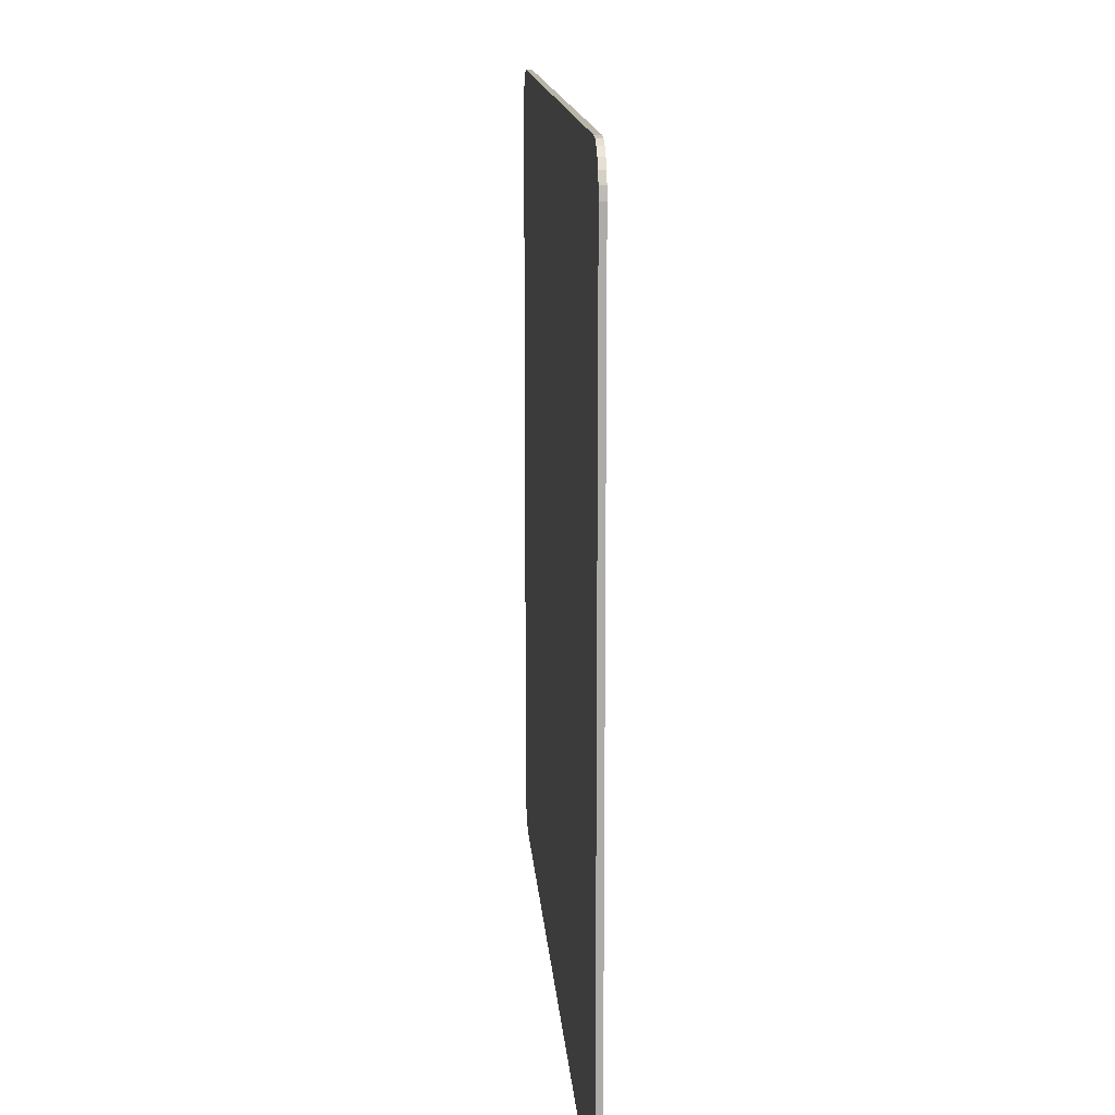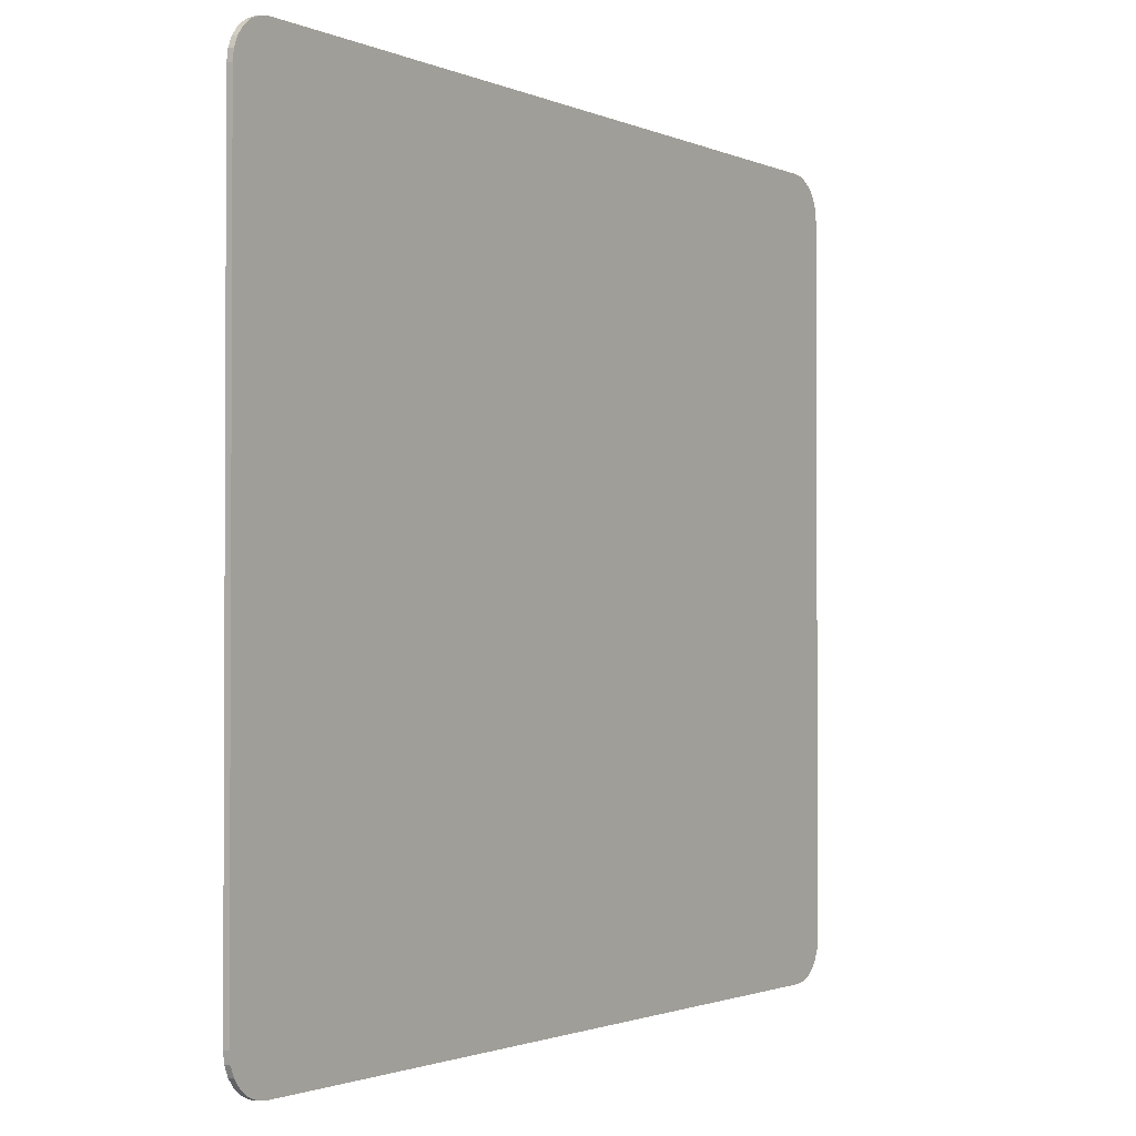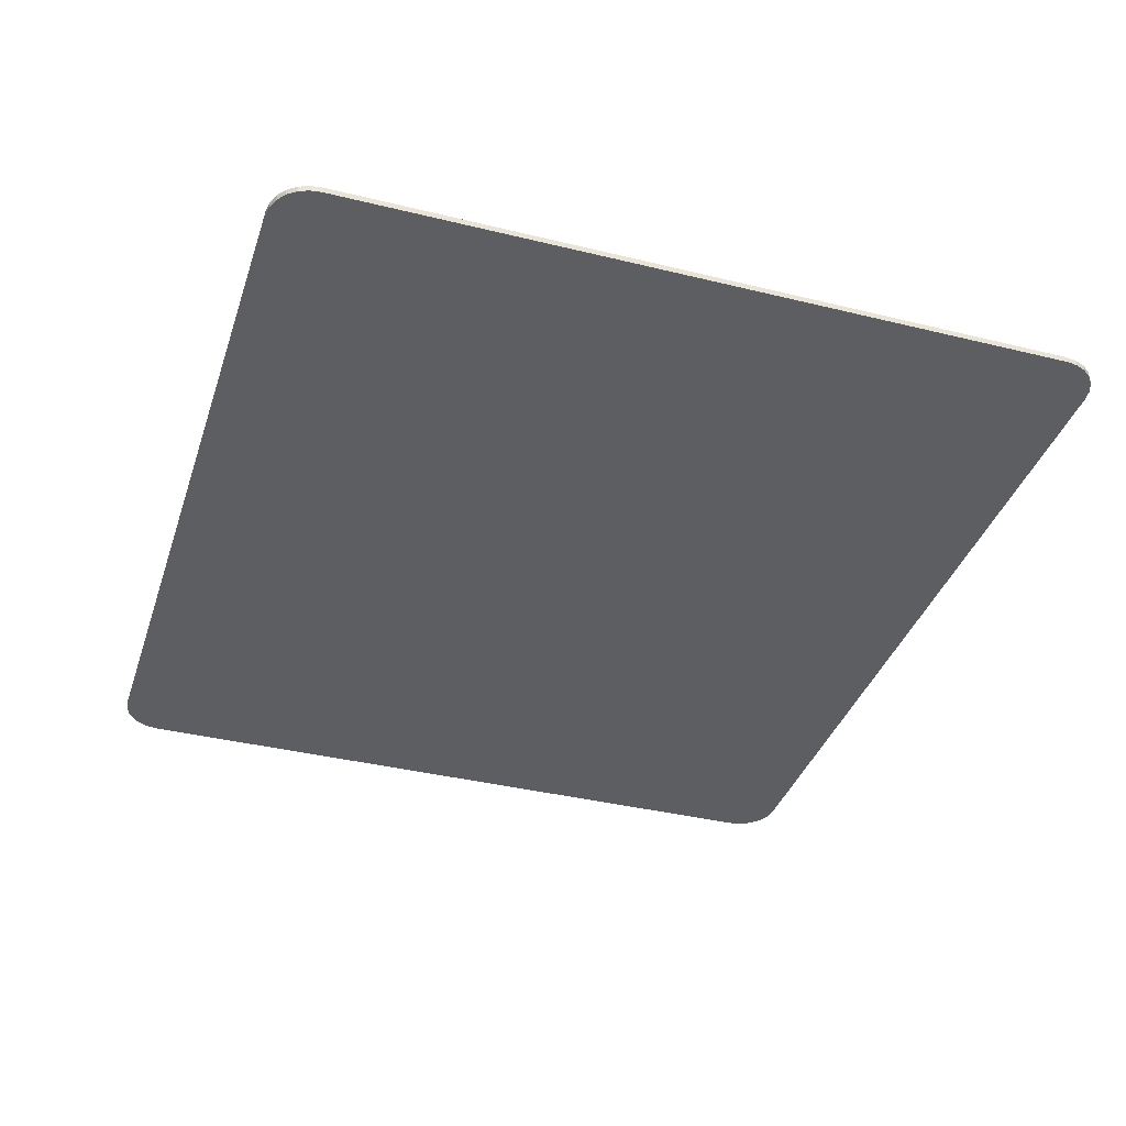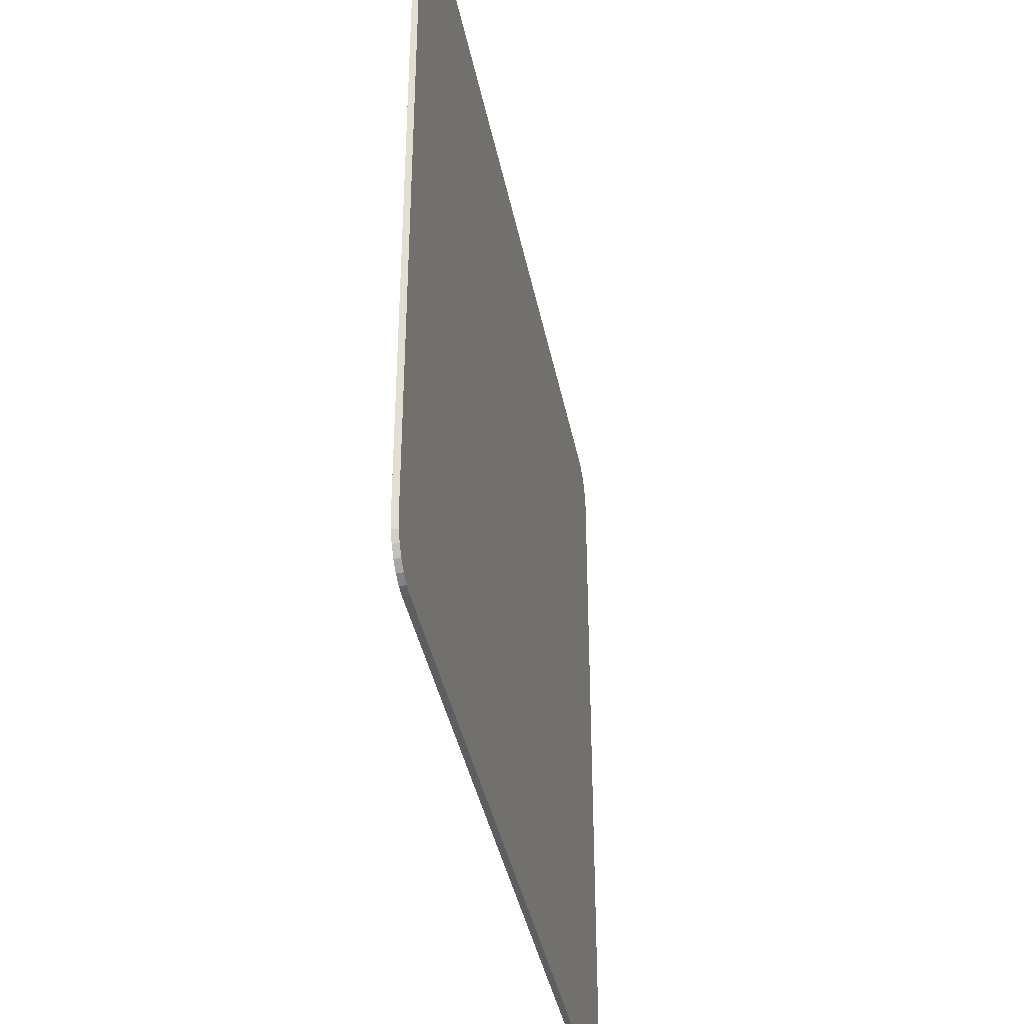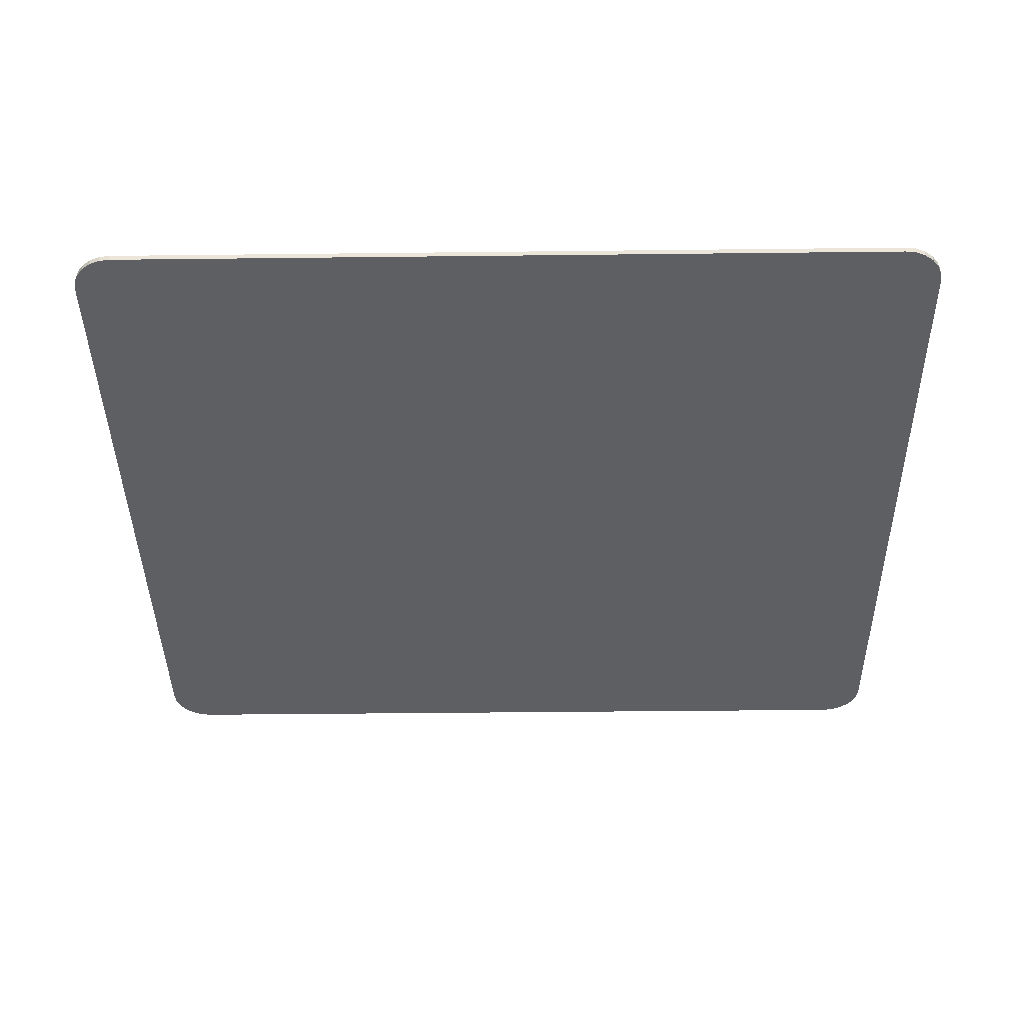
<metadata>
{"format":"obj","ext":"obj","renderer":"f3d","projection":"perspective","resolution":1024,"background":"white","views":[{"elev":13.7,"azim":86.0,"up":"+Z"},{"elev":-1.6,"azim":-56.3,"up":"+Z"},{"elev":-37.4,"azim":-107.5,"up":"+Y"},{"elev":-39.1,"azim":-79.0,"up":"+Z"},{"elev":-40.8,"azim":0.8,"up":"+Y"}]}
</metadata>
<code>
g PopupBg
v 0.006981 -0.0001 -0.006726
v 0.0068 -0.0001 -0.00675
v -0.0068 -0.0001 -0.00675
v -0.006981 -0.0001 -0.006726
v 0.00715 -0.0001 -0.006656
v -0.00715 -0.0001 -0.006656
v 0.007295 -0.0001 -0.006545
v -0.007295 -0.0001 -0.006545
v 0.007406 -0.0001 -0.0064
v -0.007406 -0.0001 -0.0064
v -0.007476 -0.0001 -0.006231
v 0.007476 -0.0001 -0.006231
v 0.0075 -0.0001 -0.00605
v -0.0075 -0.0001 -0.00605
v 0.0075 -0.0001 0.00605
v -0.0075 -0.0001 0.00605
v 0.007476 -0.0001 0.006231
v -0.007476 -0.0001 0.006231
v 0.007406 -0.0001 0.0064
v -0.007406 -0.0001 0.0064
v -0.007295 -0.0001 0.006545
v 0.007295 -0.0001 0.006545
v 0.00715 -0.0001 0.006656
v -0.00715 -0.0001 0.006656
v 0.006981 -0.0001 0.006726
v -0.006981 -0.0001 0.006726
v 0.0068 -0.0001 0.00675
v -0.0068 -0.0001 0.00675
v 0.0075 0 -0.00605
v 0.0075 -0.0001 -0.00605
v 0.0075 -0.0001 0.00605
v 0.0075 0 0.00605
v 0.0068 0 0.00675
v 0.0068 -0.0001 0.00675
v -0.0068 -0.0001 0.00675
v -0.0068 0 0.00675
v 0.0075 -0.0001 0.00605
v 0.007476 -0.0001 0.006231
v 0.007476 0 0.006231
v 0.0075 0 0.00605
v 0.007476 -0.0001 0.006231
v 0.007406 -0.0001 0.0064
v 0.007406 0 0.0064
v 0.007476 0 0.006231
v 0.007406 -0.0001 0.0064
v 0.007295 -0.0001 0.006545
v 0.007295 0 0.006545
v 0.007406 0 0.0064
v 0.007295 -0.0001 0.006545
v 0.00715 -0.0001 0.006656
v 0.00715 0 0.006656
v 0.007295 0 0.006545
v 0.00715 -0.0001 0.006656
v 0.006981 -0.0001 0.006726
v 0.006981 0 0.006726
v 0.00715 0 0.006656
v 0.006981 -0.0001 0.006726
v 0.0068 -0.0001 0.00675
v 0.0068 0 0.00675
v 0.006981 0 0.006726
v -0.0075 0 0.00605
v -0.007476 0 0.006231
v -0.007476 -0.0001 0.006231
v -0.0075 -0.0001 0.00605
v -0.007476 0 0.006231
v -0.007406 0 0.0064
v -0.007406 -0.0001 0.0064
v -0.007476 -0.0001 0.006231
v -0.007406 0 0.0064
v -0.007295 0 0.006545
v -0.007295 -0.0001 0.006545
v -0.007406 -0.0001 0.0064
v -0.007295 0 0.006545
v -0.00715 0 0.006656
v -0.00715 -0.0001 0.006656
v -0.007295 -0.0001 0.006545
v -0.00715 0 0.006656
v -0.006981 0 0.006726
v -0.006981 -0.0001 0.006726
v -0.00715 -0.0001 0.006656
v -0.006981 0 0.006726
v -0.0068 0 0.00675
v -0.0068 -0.0001 0.00675
v -0.006981 -0.0001 0.006726
v -0.006981 0 -0.006726
v -0.0068 0 -0.00675
v 0.0068 0 -0.00675
v 0.006981 0 -0.006726
v -0.00715 0 -0.006656
v 0.00715 0 -0.006656
v -0.007295 0 -0.006545
v 0.007295 0 -0.006545
v -0.007406 0 -0.0064
v 0.007406 0 -0.0064
v 0.007476 0 -0.006231
v -0.007476 0 -0.006231
v -0.0075 0 -0.00605
v 0.0075 0 -0.00605
v -0.0075 0 0.00605
v 0.0075 0 0.00605
v -0.007476 0 0.006231
v 0.007476 0 0.006231
v -0.007406 0 0.0064
v 0.007406 0 0.0064
v 0.007295 0 0.006545
v -0.007295 0 0.006545
v -0.00715 0 0.006656
v 0.00715 0 0.006656
v -0.006981 0 0.006726
v 0.006981 0 0.006726
v -0.0068 0 0.00675
v 0.0068 0 0.00675
v 0.0075 0 -0.00605
v 0.007476 0 -0.006231
v 0.007476 -0.0001 -0.006231
v 0.0075 -0.0001 -0.00605
v 0.007476 0 -0.006231
v 0.007406 0 -0.0064
v 0.007406 -0.0001 -0.0064
v 0.007476 -0.0001 -0.006231
v 0.007406 0 -0.0064
v 0.007295 0 -0.006545
v 0.007295 -0.0001 -0.006545
v 0.007406 -0.0001 -0.0064
v 0.007295 0 -0.006545
v 0.00715 0 -0.006656
v 0.00715 -0.0001 -0.006656
v 0.007295 -0.0001 -0.006545
v 0.00715 0 -0.006656
v 0.006981 0 -0.006726
v 0.006981 -0.0001 -0.006726
v 0.00715 -0.0001 -0.006656
v 0.006981 0 -0.006726
v 0.0068 0 -0.00675
v 0.0068 -0.0001 -0.00675
v 0.006981 -0.0001 -0.006726
v -0.0068 0 -0.00675
v -0.0068 -0.0001 -0.00675
v 0.0068 -0.0001 -0.00675
v 0.0068 0 -0.00675
v -0.0075 -0.0001 -0.00605
v -0.007476 -0.0001 -0.006231
v -0.007476 0 -0.006231
v -0.0075 0 -0.00605
v -0.007476 -0.0001 -0.006231
v -0.007406 -0.0001 -0.0064
v -0.007406 0 -0.0064
v -0.007476 0 -0.006231
v -0.007406 -0.0001 -0.0064
v -0.007295 -0.0001 -0.006545
v -0.007295 0 -0.006545
v -0.007406 0 -0.0064
v -0.007295 -0.0001 -0.006545
v -0.00715 -0.0001 -0.006656
v -0.00715 0 -0.006656
v -0.007295 0 -0.006545
v -0.00715 -0.0001 -0.006656
v -0.006981 -0.0001 -0.006726
v -0.006981 0 -0.006726
v -0.00715 0 -0.006656
v -0.006981 -0.0001 -0.006726
v -0.0068 -0.0001 -0.00675
v -0.0068 0 -0.00675
v -0.006981 0 -0.006726
v -0.0075 0 0.00605
v -0.0075 -0.0001 0.00605
v -0.0075 -0.0001 -0.00605
v -0.0075 0 -0.00605
g PopupBg_0
f 3 2 1
f 1 4 3
f 1 5 4
f 5 6 4
f 5 7 6
f 7 8 6
f 7 9 8
f 9 10 8
f 9 11 10
f 9 12 11
f 12 13 11
f 13 14 11
f 13 15 14
f 15 16 14
f 15 17 16
f 17 18 16
f 17 19 18
f 19 20 18
f 19 21 20
f 19 22 21
f 22 23 21
f 23 24 21
f 23 25 24
f 25 26 24
f 25 27 26
f 27 28 26
f 31 30 29
f 32 31 29
f 35 34 33
f 36 35 33
f 39 38 37
f 40 39 37
f 43 42 41
f 44 43 41
f 47 46 45
f 48 47 45
f 51 50 49
f 52 51 49
f 55 54 53
f 56 55 53
f 59 58 57
f 60 59 57
f 63 62 61
f 64 63 61
f 67 66 65
f 68 67 65
f 71 70 69
f 72 71 69
f 75 74 73
f 76 75 73
f 79 78 77
f 80 79 77
f 83 82 81
f 84 83 81
f 87 86 85
f 85 88 87
f 85 89 88
f 89 90 88
f 89 91 90
f 91 92 90
f 91 93 92
f 93 94 92
f 93 95 94
f 93 96 95
f 96 97 95
f 97 98 95
f 97 99 98
f 99 100 98
f 99 101 100
f 101 102 100
f 101 103 102
f 103 104 102
f 103 105 104
f 103 106 105
f 106 107 105
f 107 108 105
f 107 109 108
f 109 110 108
f 109 111 110
f 111 112 110
f 115 114 113
f 116 115 113
f 119 118 117
f 120 119 117
f 123 122 121
f 124 123 121
f 127 126 125
f 128 127 125
f 131 130 129
f 132 131 129
f 135 134 133
f 136 135 133
f 139 138 137
f 140 139 137
f 143 142 141
f 144 143 141
f 147 146 145
f 148 147 145
f 151 150 149
f 152 151 149
f 155 154 153
f 156 155 153
f 159 158 157
f 160 159 157
f 163 162 161
f 164 163 161
f 167 166 165
f 168 167 165

</code>
